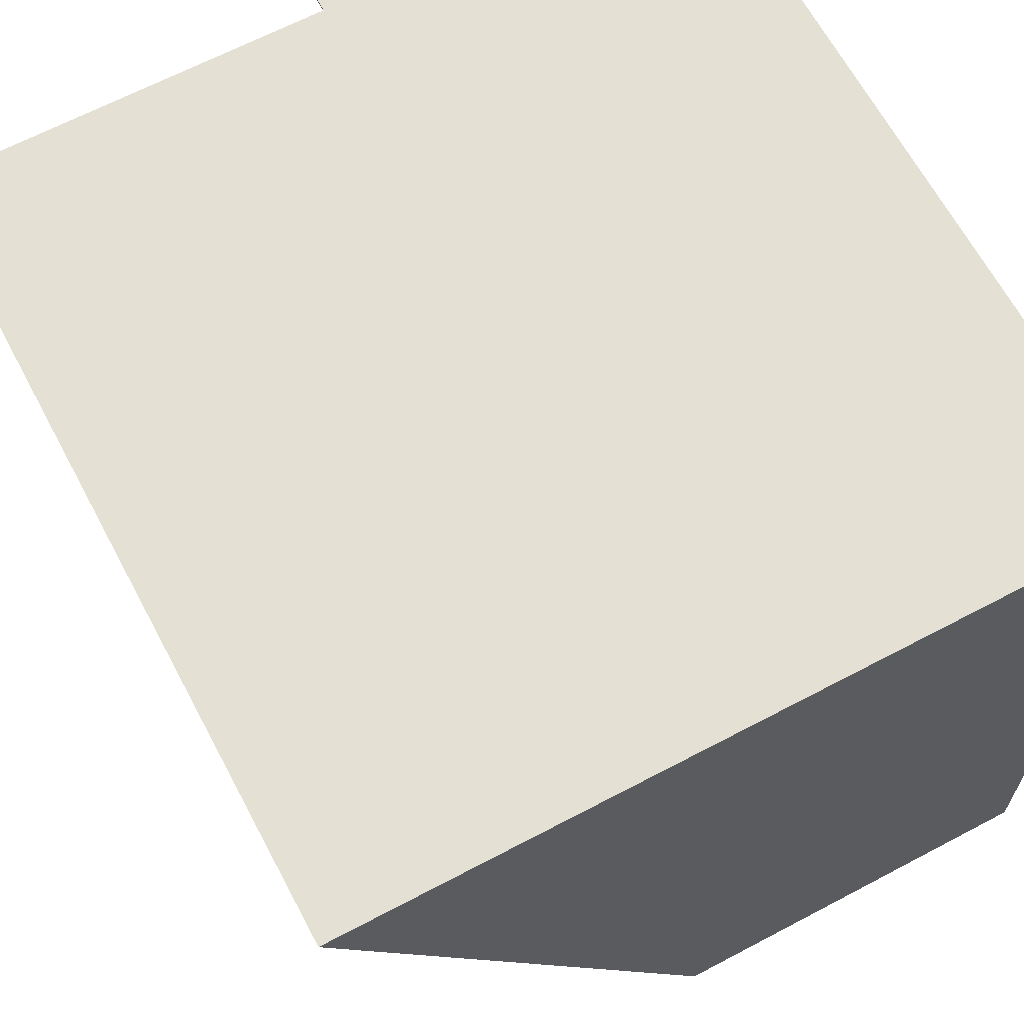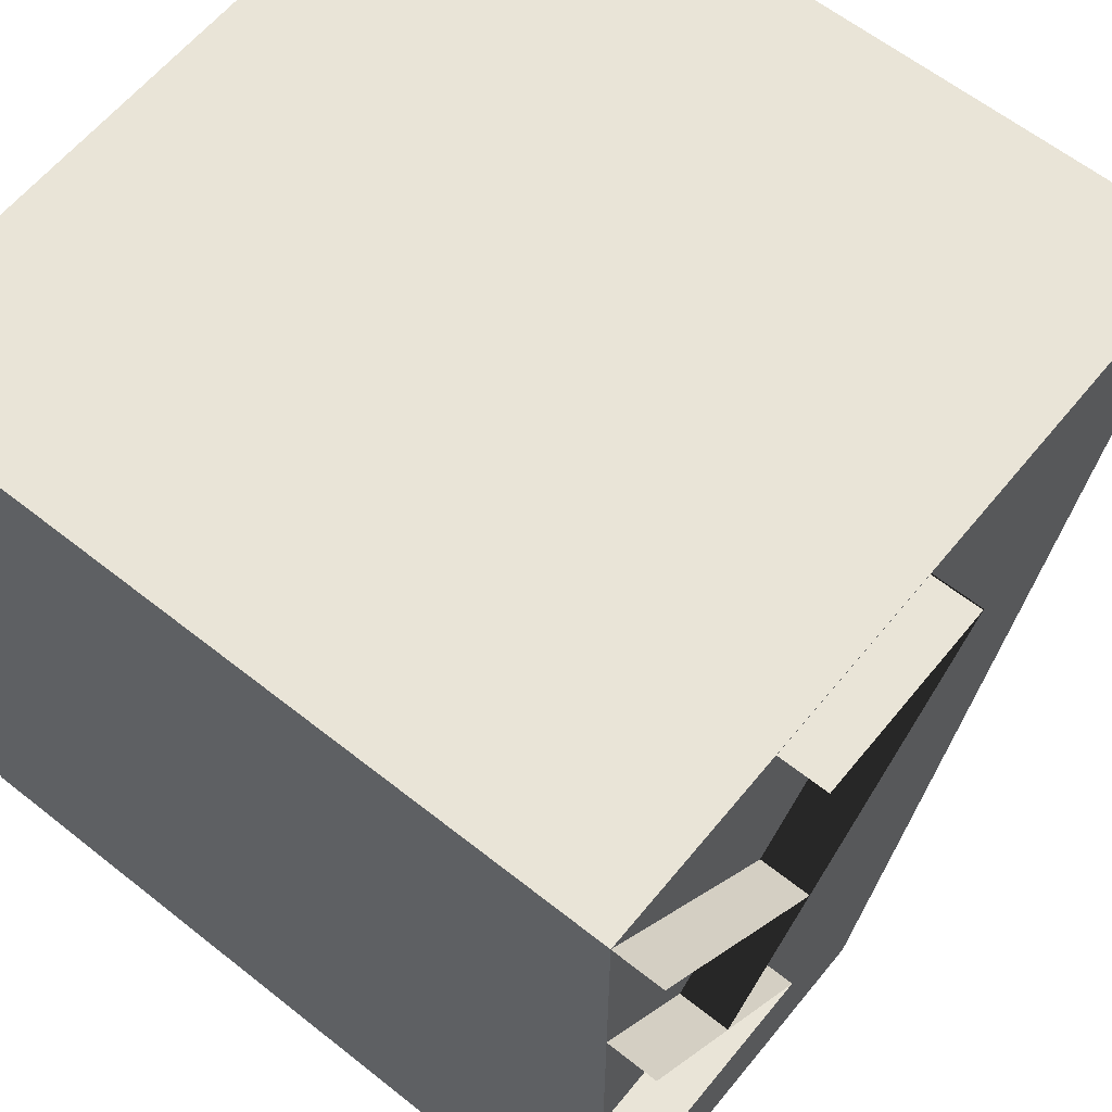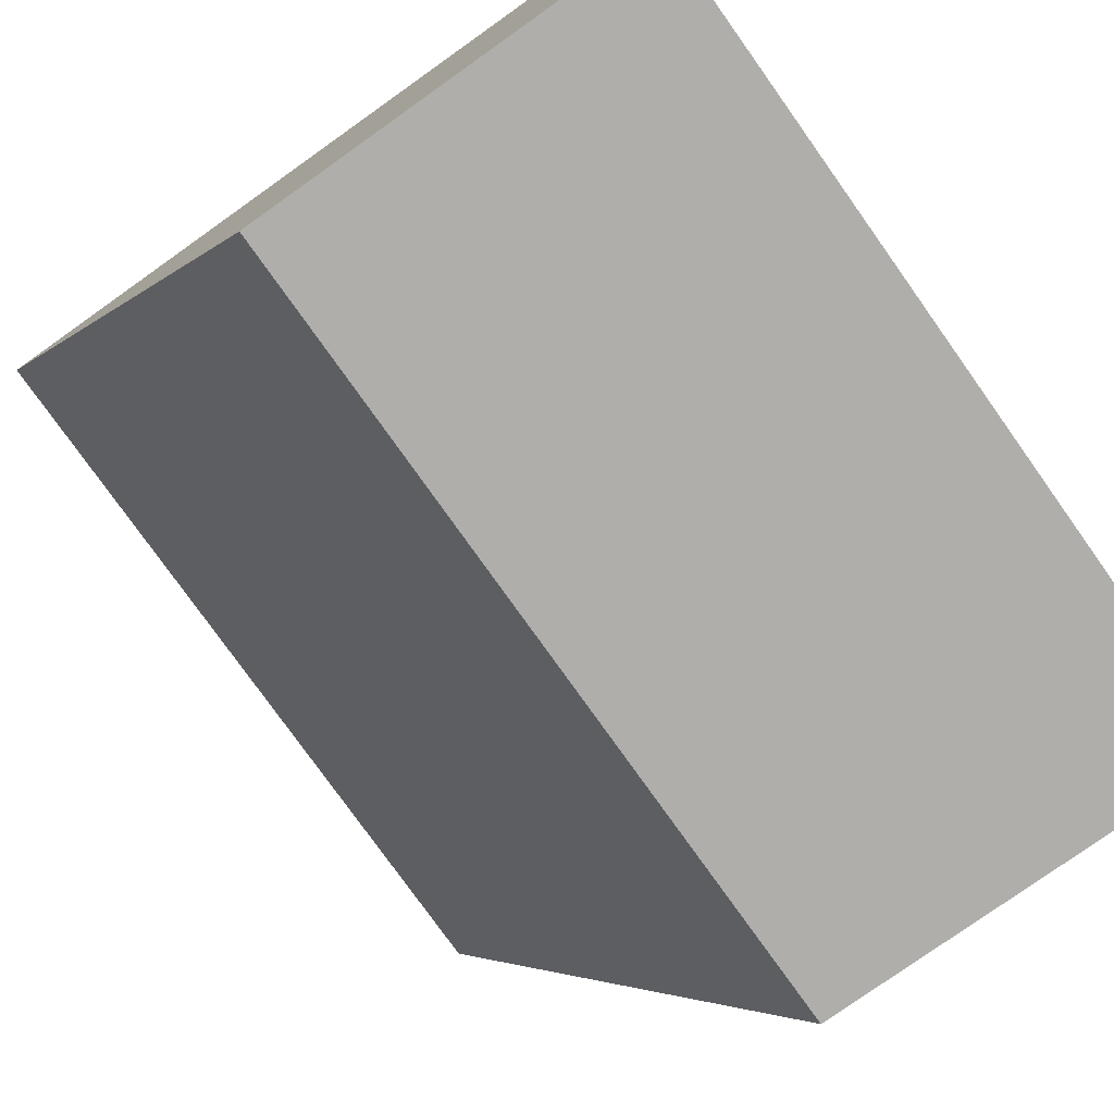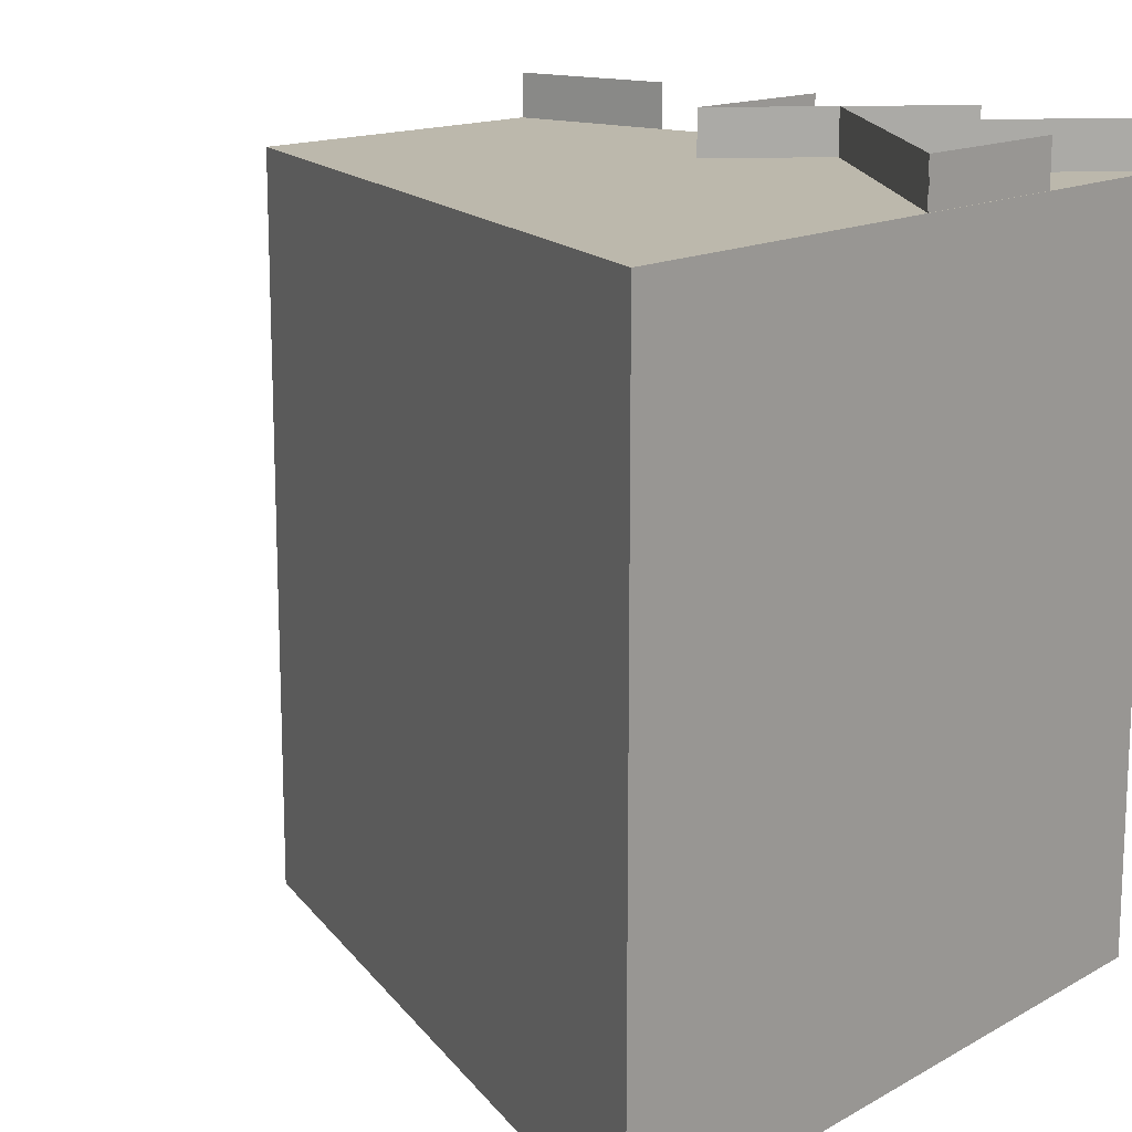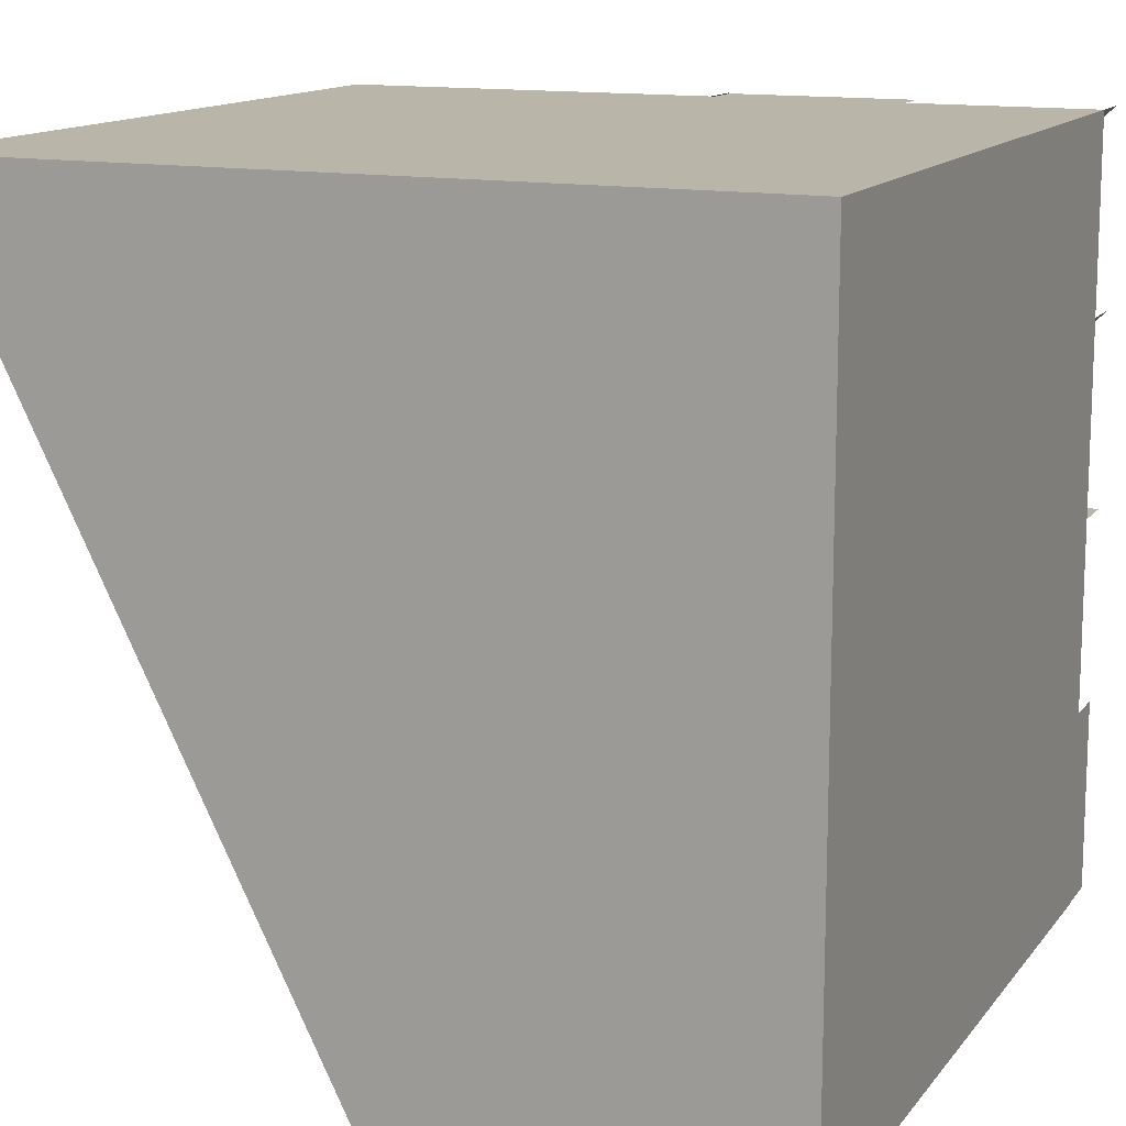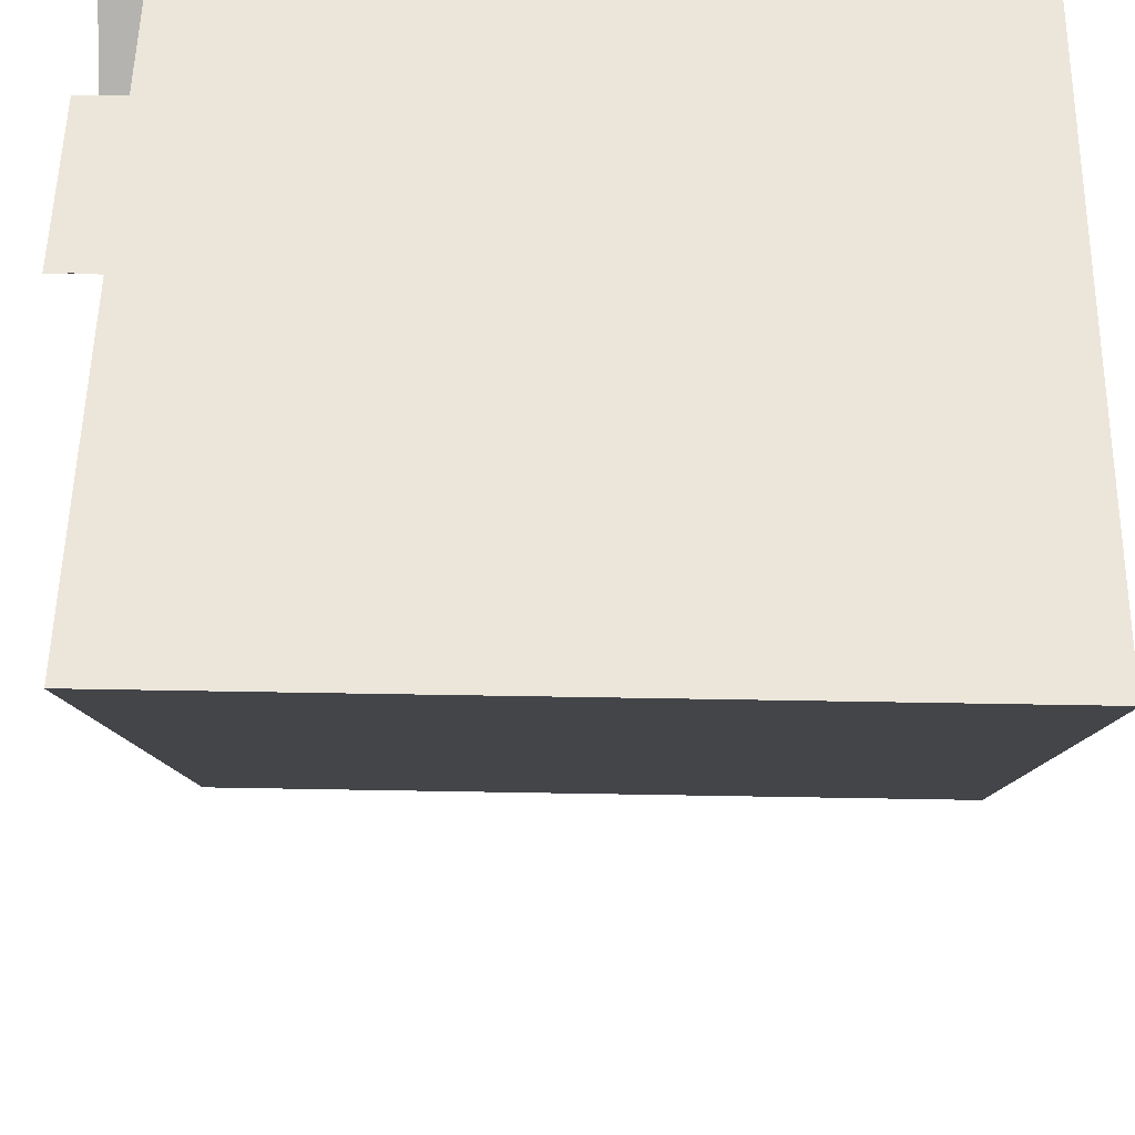
<metadata>
{"format":"obj","ext":"obj","renderer":"f3d","projection":"perspective","resolution":1024,"background":"white","views":[{"elev":65.4,"azim":-28.0,"up":"+Z"},{"elev":61.1,"azim":129.0,"up":"+Z"},{"elev":-77.6,"azim":35.4,"up":"+Z"},{"elev":14.6,"azim":-49.9,"up":"+Y"},{"elev":13.5,"azim":23.4,"up":"+Z"},{"elev":54.6,"azim":-88.9,"up":"+Z"}]}
</metadata>
<code>
v 0.5 0.5 -0.5
v 0.5 -0.5 -0.5
v 0.5 -0.5 0.5
v 0.5 0.5 0.5
v 0 0.5 -0.5
v 0 -0.5 -0.5
v -0.5 -0.5 0.5
v -0.5 0.5 0.5
v 0 -0.5 0.5
v 0 0.5 0.5
v 0.5 0.5 0.5
v 0.25 0.5 0.25
v 0.25 0.5625 0.25
v 0.5 0.5625 0.5
v 0.375 0.5 0.125
v 0 0.5 0.5
v 0 0.5625 0.5
v 0.375 0.5625 0.125
v 0.25 0.5 0.499
v 0 0.5 0.499
v 0 0.5625 0.499
v 0.25 0.5625 0.499
v 0.5 0.5 0
v 0.25 0.5 0
v 0.25 0.5625 0
v 0.5 0.5625 0
v 0.5 0.5 0.25
v 0.25 0.5 0
v 0.25 0.5625 0
v 0.5 0.5625 0.25
v 0.499 0.5 -0.5
v 0.499 0.5 -0.25
v 0.499 0.5625 -0.25
v 0.499 0.5625 -0.5
f 1 2 6 5
f 2 3 7 6
f 5 6 7 8
f 4 1 5 8
f 9 10 8 7
f 1 4 3 2
f 4 10 9 3
f 11 12 13 14
f 15 16 17 18
f 19 20 21 22
f 23 24 25 26
f 27 28 29 30
f 31 32 33 34

</code>
